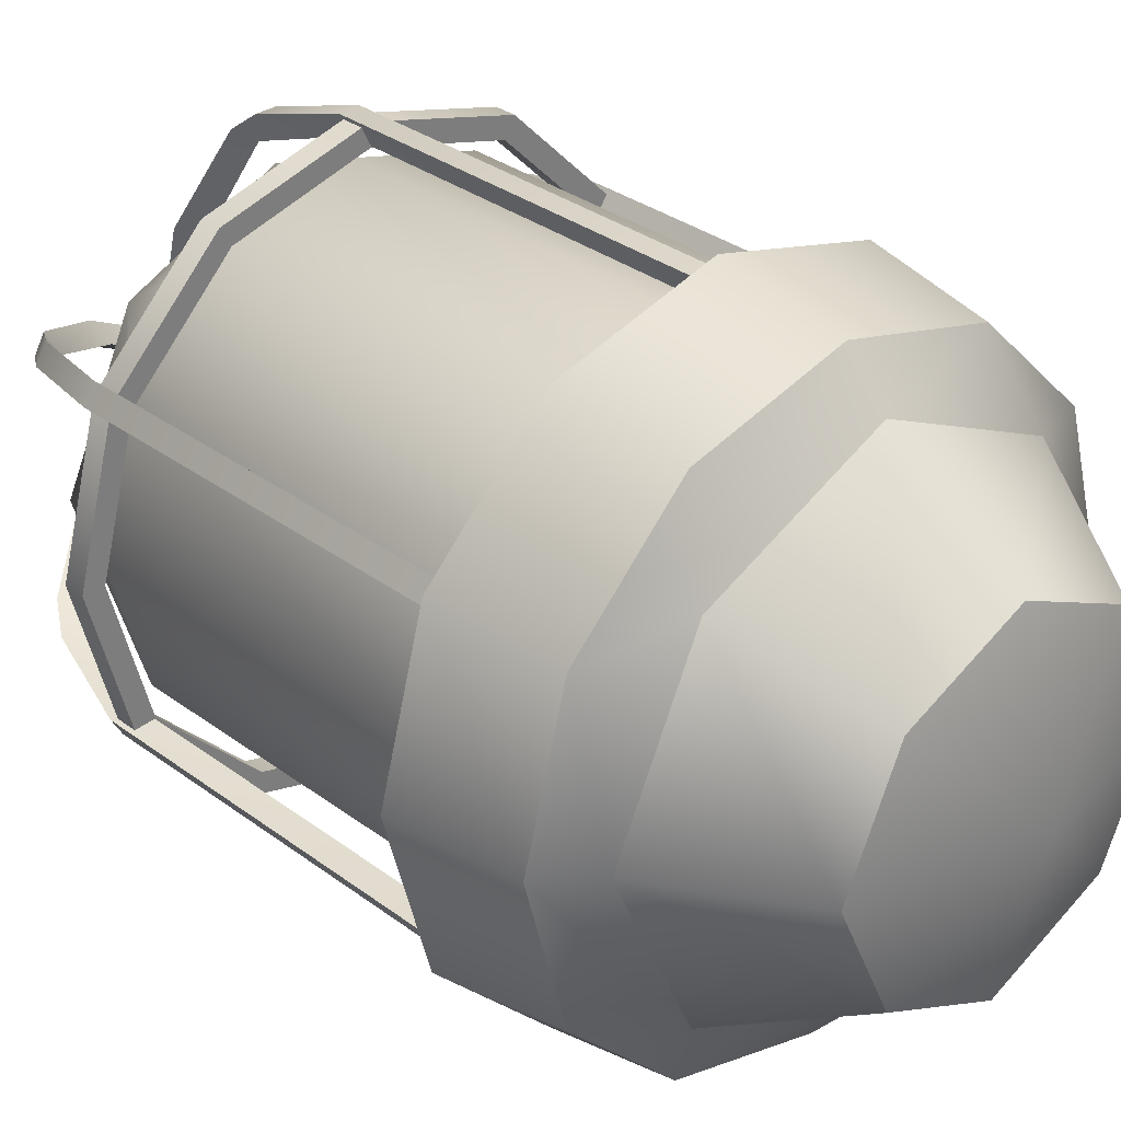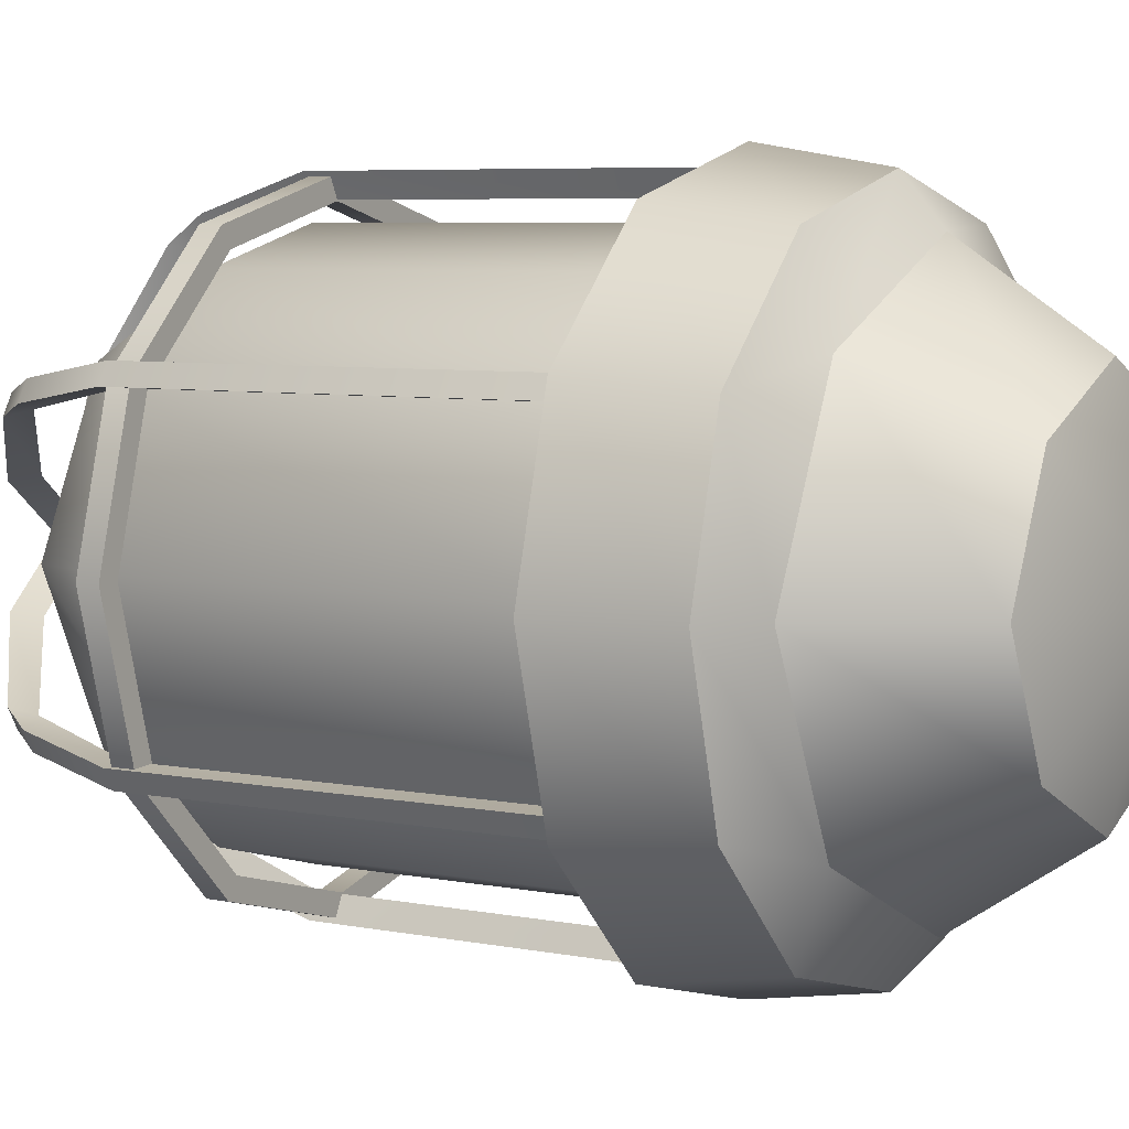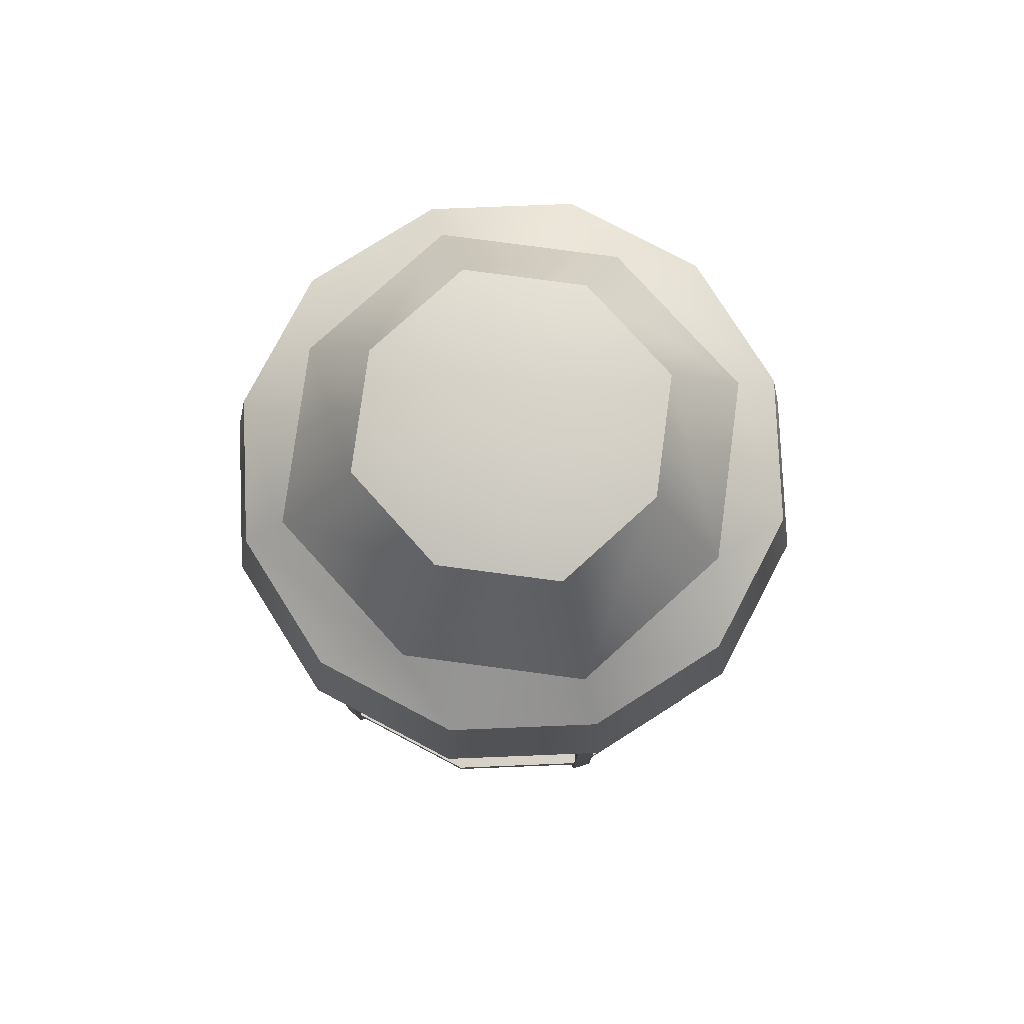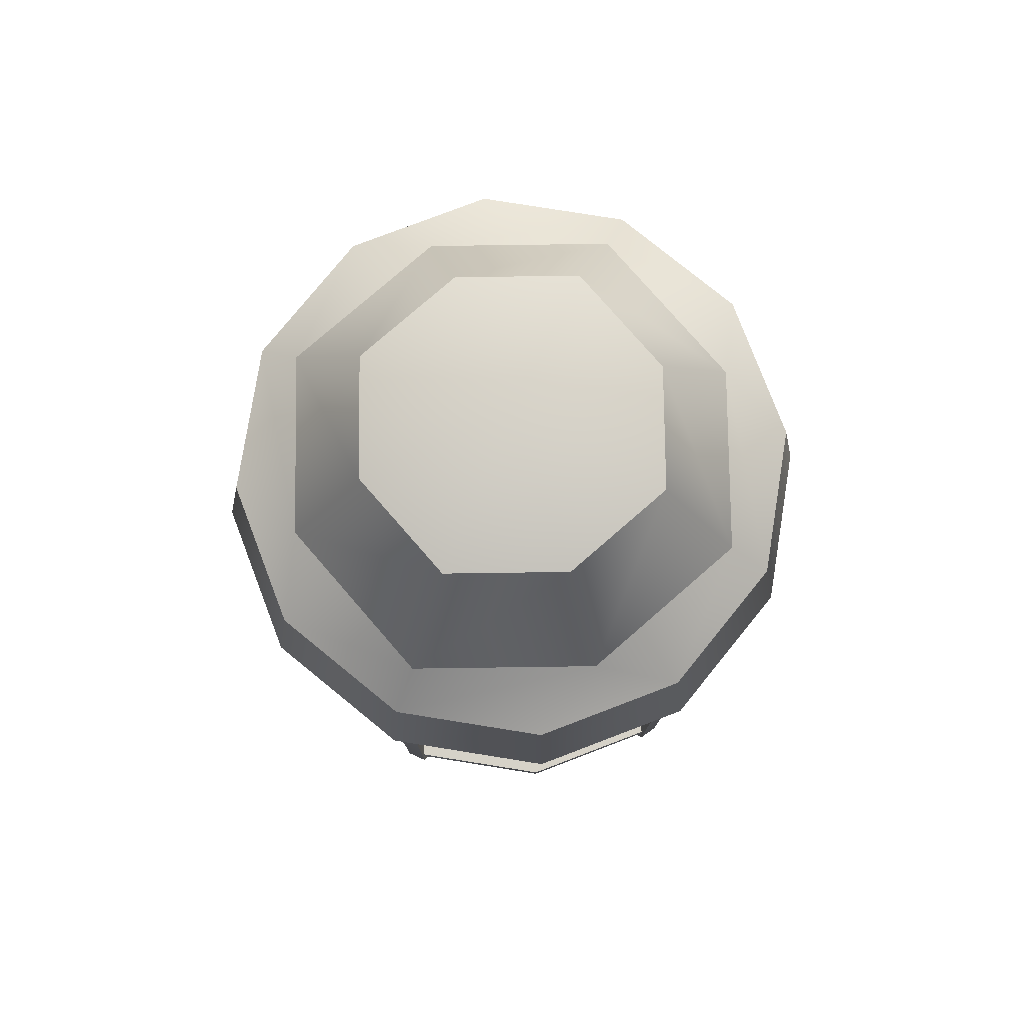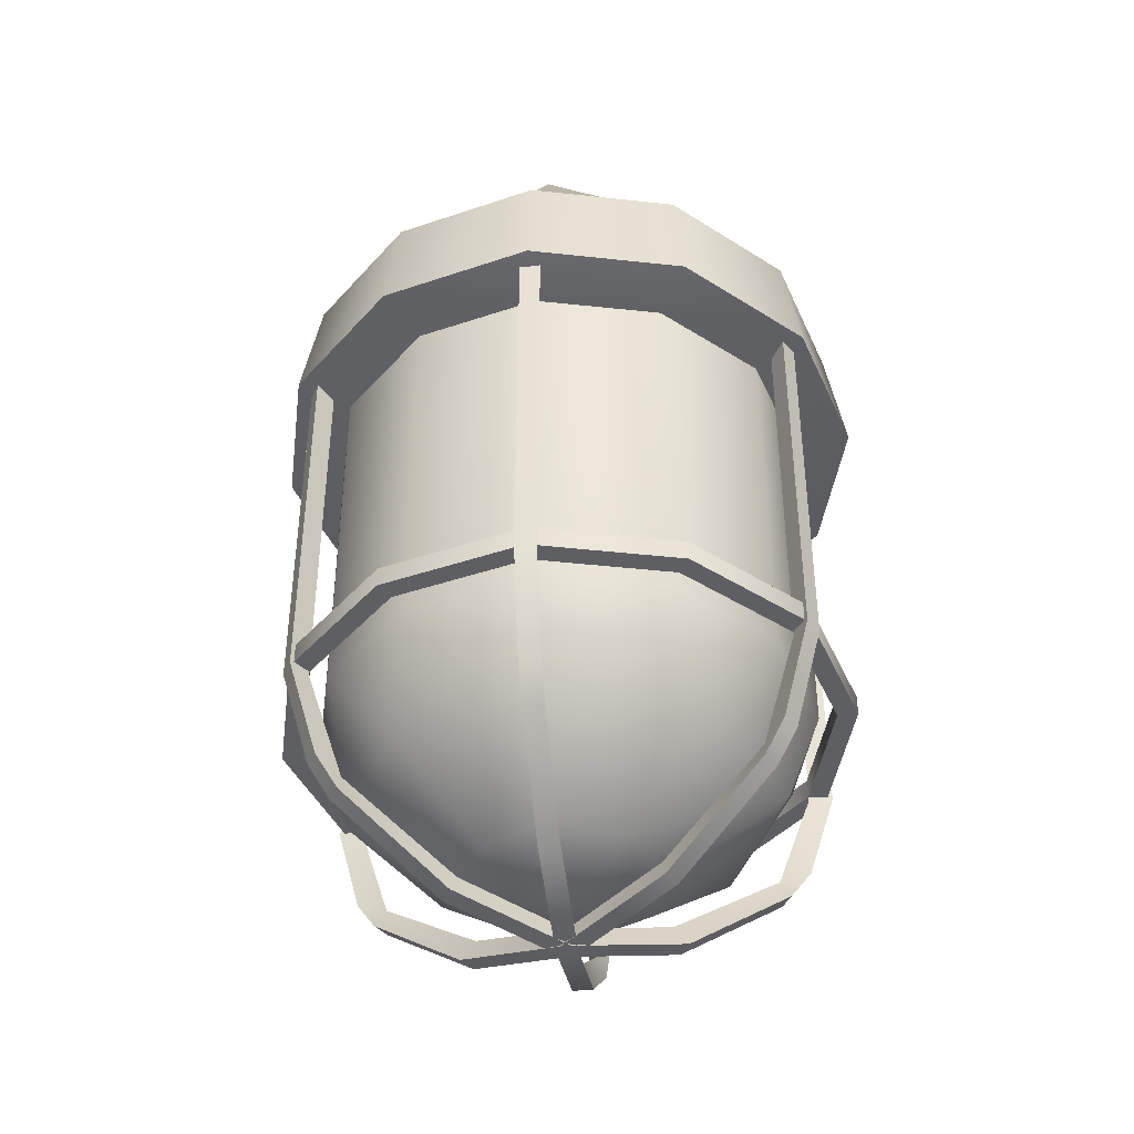
<metadata>
{"format":"obj","ext":"obj","renderer":"f3d","projection":"perspective","resolution":1024,"background":"white","views":[{"elev":31.6,"azim":136.6,"up":"+Z"},{"elev":5.8,"azim":121.8,"up":"+Z"},{"elev":78.5,"azim":-17.3,"up":"+Y"},{"elev":78.4,"azim":24.1,"up":"+Y"},{"elev":-41.4,"azim":7.4,"up":"+Y"}]}
</metadata>
<code>
v  5.269 -6.427 0.03892
v  4.563 -6.427 2.674
v  2.635 -6.427 4.602
v  7.629e-06 -6.427 5.301
v  -2.635 -6.427 4.602
v  -4.563 -6.427 2.674
v  -5.269 -6.427 0.03892
v  -4.563 -6.427 -2.596
v  -2.635 -6.427 -4.524
v  3.815e-06 -6.427 -5.23
v  2.635 -6.427 -4.524
v  4.563 -6.427 -2.596
v  5.269 -14.52 0.03892
v  4.563 -14.52 2.674
v  2.635 -14.52 4.602
v  7.629e-06 -14.52 5.301
v  -2.635 -14.52 4.602
v  -4.563 -14.52 2.674
v  -5.269 -14.52 0.03892
v  -4.563 -14.52 -2.596
v  -2.635 -14.52 -4.524
v  3.815e-06 -14.52 -5.23
v  2.635 -14.52 -4.524
v  4.563 -14.52 -2.596
v  4.532 -16.44 0.03892
v  3.096 -16.44 3.134
v  7.629e-06 -16.44 4.564
v  -3.096 -16.44 3.134
v  -4.532 -16.44 0.03892
v  -3.096 -16.44 -3.057
v  3.815e-06 -16.44 -4.494
v  3.096 -16.44 -3.057
v  2.138 -18.15 0.03892
v  1.462 -18.15 1.497
v  7.629e-06 -18.15 2.171
v  -1.462 -18.15 1.497
v  -2.138 -18.15 0.03892
v  -1.46 -18.15 -1.421
v  3.815e-06 -18.15 -2.099
v  1.46 -18.15 -1.421
v  7.629e-06 -18.67 0.03775
v  -0.001207 0.2818 -0
v  6.1 -3.993 -0
v  5.282 -3.993 3.05
v  3.05 -3.993 5.282
v  0 -3.993 6.1
v  -3.05 -3.993 5.282
v  -5.282 -3.993 3.05
v  -6.1 -3.993 9.537e-07
v  -5.282 -3.993 -3.05
v  -3.05 -3.993 -5.282
v  -3.815e-06 -3.993 -6.1
v  3.05 -3.993 -5.282
v  5.282 -3.993 -3.05
v  6.513 -6.48 -0
v  5.64 -6.48 3.256
v  3.256 -6.48 5.64
v  0 -6.48 6.513
v  -3.256 -6.48 5.64
v  -5.64 -6.48 3.256
v  -6.513 -6.48 9.537e-07
v  -5.64 -6.48 -3.256
v  -3.256 -6.48 -5.64
v  -3.815e-06 -6.48 -6.513
v  3.256 -6.48 -5.64
v  5.64 -6.48 -3.256
v  0 -7.798 -0
v  5.184 -3.211 -0
v  3.541 -3.211 3.541
v  0.0002079 -3.211 5.184
v  -3.529 -3.211 3.541
v  -5.184 -3.211 9.537e-07
v  -3.541 -3.211 -3.541
v  0.000206 -3.211 -5.184
v  3.541 -3.211 -3.541
v  3.443 -0.5838 9.537e-07
v  2.352 -0.5838 2.352
v  -1.907e-05 -0.5838 3.444
v  -2.366 -0.5838 2.352
v  -3.444 -0.5838 9.537e-07
v  -2.352 -0.5838 -2.352
v  -2.289e-05 -0.5838 -3.444
v  2.352 -0.5838 -2.352
v  7.629e-06 -6.47 5.673
v  7.629e-06 -14.52 5.673
v  0.2208 -6.47 6.133
v  0.2208 -14.52 6.133
v  -0.2208 -6.47 6.133
v  -0.2208 -14.52 6.133
v  7.629e-06 -16.85 4.819
v  0.2208 -16.6 5.454
v  7.629e-06 -18.57 2.326
v  0.2208 -19.04 2.548
v  -0.2208 -19.04 2.548
v  7.629e-06 -19.19 -4.768e-06
v  0.2208 -19.7 -4.768e-06
v  -0.2208 -19.7 -4.768e-06
v  7.629e-06 -6.47 -5.673
v  7.629e-06 -14.52 -5.673
v  0.2208 -6.47 -6.133
v  0.2208 -14.52 -6.133
v  -0.2208 -6.47 -6.133
v  -0.2208 -14.52 -6.133
v  7.629e-06 -16.85 -4.819
v  -0.2208 -16.6 -5.454
v  7.629e-06 -18.57 -2.326
v  0.2208 -19.04 -2.548
v  -0.2208 -19.04 -2.548
v  0.2208 -17.3 4.949
v  -0.2208 -17.3 4.949
v  -0.2208 -16.6 5.454
v  0.2208 -17.3 -4.949
v  0.2208 -16.6 -5.454
v  -0.2208 -17.3 -4.949
v  5.652 -14.01 -3.815e-06
v  6.089 -14.01 -3.815e-06
v  6.089 -14.45 -3.815e-06
v  5.652 -14.45 -3.815e-06
v  4.894 -14.01 -2.826
v  5.273 -14.01 -3.044
v  5.273 -14.45 -3.044
v  4.894 -14.45 -2.826
v  2.826 -14.01 -4.894
v  3.044 -14.01 -5.273
v  3.044 -14.45 -5.273
v  2.826 -14.45 -4.894
v  7.629e-06 -14.01 -5.652
v  7.629e-06 -14.01 -6.089
v  7.629e-06 -14.45 -6.089
v  7.629e-06 -14.45 -5.652
v  -2.826 -14.01 -4.894
v  -3.044 -14.01 -5.273
v  -3.044 -14.45 -5.273
v  -2.826 -14.45 -4.894
v  -4.894 -14.01 -2.826
v  -5.273 -14.01 -3.044
v  -5.273 -14.45 -3.044
v  -4.894 -14.45 -2.826
v  -5.652 -14.01 -4.768e-06
v  -6.089 -14.01 -1.907e-06
v  -6.089 -14.45 -1.907e-06
v  -5.652 -14.45 -4.768e-06
v  -4.894 -14.01 2.826
v  -5.273 -14.01 3.044
v  -5.273 -14.45 3.044
v  -4.894 -14.45 2.826
v  -2.826 -14.01 4.894
v  -3.044 -14.01 5.273
v  -3.044 -14.45 5.273
v  -2.826 -14.45 4.894
v  3.815e-06 -14.01 5.652
v  9.537e-06 -14.01 6.089
v  9.537e-06 -14.45 6.089
v  3.815e-06 -14.45 5.652
v  2.826 -14.01 4.894
v  3.044 -14.01 5.273
v  3.044 -14.45 5.273
v  2.826 -14.45 4.894
v  4.894 -14.01 2.826
v  5.273 -14.01 3.044
v  5.273 -14.45 3.044
v  4.894 -14.45 2.826
v  -4.913 -6.47 -2.836
v  -4.913 -14.52 -2.836
v  -5.422 -6.47 -2.875
v  -5.422 -14.52 -2.875
v  -5.201 -6.47 -3.258
v  -5.201 -14.52 -3.258
v  -4.173 -16.85 -2.409
v  -4.834 -16.6 -2.536
v  -2.014 -18.57 -1.163
v  -2.317 -19.04 -1.083
v  -2.096 -19.04 -1.465
v  7.629e-06 -19.19 -0
v  -0.1104 -19.7 0.1913
v  0.1104 -19.7 -0.1913
v  4.913 -6.47 2.836
v  4.913 -14.52 2.836
v  5.201 -6.47 3.258
v  5.201 -14.52 3.258
v  5.422 -6.47 2.875
v  5.422 -14.52 2.875
v  4.173 -16.85 2.409
v  4.834 -16.6 2.536
v  2.014 -18.57 1.163
v  2.096 -19.04 1.465
v  2.317 -19.04 1.083
v  -4.397 -17.3 -2.283
v  -4.176 -17.3 -2.666
v  -4.613 -16.6 -2.918
v  4.176 -17.3 2.666
v  4.613 -16.6 2.918
v  4.397 -17.3 2.283
v  -4.913 -6.47 2.836
v  -4.913 -14.52 2.836
v  -5.201 -6.47 3.258
v  -5.201 -14.52 3.258
v  -5.422 -6.47 2.875
v  -5.422 -14.52 2.875
v  -4.173 -16.85 2.409
v  -4.613 -16.6 2.918
v  -2.014 -18.57 1.163
v  -2.096 -19.04 1.465
v  -2.317 -19.04 1.083
v  9.537e-06 -19.19 -4.768e-06
v  0.1104 -19.7 0.1912
v  -0.1104 -19.7 -0.1913
v  4.913 -6.47 -2.836
v  4.913 -14.52 -2.836
v  5.422 -6.47 -2.875
v  5.422 -14.52 -2.875
v  5.201 -6.47 -3.258
v  5.201 -14.52 -3.258
v  4.173 -16.85 -2.409
v  4.613 -16.6 -2.918
v  2.014 -18.57 -1.163
v  2.317 -19.04 -1.083
v  2.096 -19.04 -1.465
v  -4.176 -17.3 2.666
v  -4.397 -17.3 2.283
v  -4.834 -16.6 2.536
v  4.397 -17.3 -2.283
v  4.834 -16.6 -2.536
v  4.176 -17.3 -2.666
g lamp_2
f 14 13 1
f 1 2 14
f 15 14 2
f 2 3 15
f 16 15 3
f 3 4 16
f 17 16 4
f 4 5 17
f 18 17 5
f 5 6 18
f 19 18 6
f 6 7 19
f 20 19 7
f 7 8 20
f 21 20 8
f 8 9 21
f 22 21 9
f 9 10 22
f 23 22 10
f 10 11 23
f 24 23 11
f 11 12 24
f 13 24 12
f 12 1 13
f 13 14 26
f 26 25 13
f 14 15 26
f 15 16 27
f 27 26 15
f 16 17 28
f 28 27 16
f 17 18 28
f 18 19 29
f 29 28 18
f 19 20 30
f 30 29 19
f 20 21 30
f 21 22 31
f 31 30 21
f 22 23 32
f 32 31 22
f 23 24 32
f 24 13 25
f 25 32 24
f 25 26 34
f 34 33 25
f 26 27 35
f 35 34 26
f 27 28 36
f 36 35 27
f 28 29 37
f 37 36 28
f 29 30 38
f 38 37 29
f 30 31 39
f 39 38 30
f 31 32 40
f 40 39 31
f 32 25 33
f 33 40 32
f 33 34 41
f 34 35 41
f 35 36 41
f 36 37 41
f 37 38 41
f 38 39 41
f 39 40 41
f 40 33 41
f 56 55 43
f 43 44 56
f 57 56 44
f 44 45 57
f 58 57 45
f 45 46 58
f 59 58 46
f 46 47 59
f 60 59 47
f 47 48 60
f 61 60 48
f 48 49 61
f 62 61 49
f 49 50 62
f 63 62 50
f 50 51 63
f 64 63 51
f 51 52 64
f 65 64 52
f 52 53 65
f 66 65 53
f 53 54 66
f 55 66 54
f 54 43 55
f 55 56 67
f 56 57 67
f 57 58 67
f 58 59 67
f 59 60 67
f 60 61 67
f 61 62 67
f 62 63 67
f 63 64 67
f 64 65 67
f 65 66 67
f 66 55 67
f 44 43 68
f 68 69 44
f 45 44 69
f 46 45 69
f 69 70 46
f 47 46 70
f 70 71 47
f 48 47 71
f 49 48 71
f 71 72 49
f 50 49 72
f 72 73 50
f 51 50 73
f 52 51 73
f 73 74 52
f 53 52 74
f 74 75 53
f 54 53 75
f 43 54 75
f 75 68 43
f 69 68 76
f 76 77 69
f 70 69 77
f 77 78 70
f 71 70 78
f 78 79 71
f 72 71 79
f 79 80 72
f 73 72 80
f 80 81 73
f 74 73 81
f 81 82 74
f 75 74 82
f 82 83 75
f 68 75 83
f 83 76 68
f 77 76 42
f 78 77 42
f 79 78 42
f 80 79 42
f 81 80 42
f 82 81 42
f 83 82 42
f 76 83 42
f 84 86 87
f 87 85 84
f 84 85 89
f 89 88 84
f 87 86 88
f 88 89 87
f 85 87 91
f 91 90 85
f 89 85 90
f 90 111 89
f 87 89 111
f 111 91 87
f 90 109 93
f 93 92 90
f 109 110 94
f 94 93 109
f 92 94 110
f 110 90 92
f 92 93 96
f 96 95 92
f 93 94 97
f 97 96 93
f 94 92 95
f 95 97 94
f 101 100 98
f 98 99 101
f 103 99 98
f 98 102 103
f 102 100 101
f 101 103 102
f 113 101 99
f 99 104 113
f 104 99 103
f 103 105 104
f 105 103 101
f 101 113 105
f 104 106 107
f 107 112 104
f 108 114 112
f 112 107 108
f 114 108 106
f 106 104 114
f 96 107 106
f 106 95 96
f 97 108 107
f 107 96 97
f 95 106 108
f 108 97 95
f 91 109 90
f 90 110 111
f 104 112 113
f 105 114 104
f 110 109 91
f 91 111 110
f 105 113 112
f 112 114 105
f 115 116 120
f 120 119 115
f 116 117 121
f 121 120 116
f 117 118 122
f 122 121 117
f 118 115 119
f 119 122 118
f 119 120 124
f 124 123 119
f 120 121 125
f 125 124 120
f 121 122 126
f 126 125 121
f 122 119 123
f 123 126 122
f 123 124 128
f 128 127 123
f 124 125 129
f 129 128 124
f 125 126 130
f 130 129 125
f 126 123 127
f 127 130 126
f 127 128 132
f 132 131 127
f 128 129 133
f 133 132 128
f 129 130 134
f 134 133 129
f 130 127 131
f 131 134 130
f 131 132 136
f 136 135 131
f 132 133 137
f 137 136 132
f 133 134 138
f 138 137 133
f 134 131 135
f 135 138 134
f 135 136 140
f 140 139 135
f 136 137 141
f 141 140 136
f 137 138 142
f 142 141 137
f 138 135 139
f 139 142 138
f 139 140 144
f 144 143 139
f 140 141 145
f 145 144 140
f 141 142 146
f 146 145 141
f 142 139 143
f 143 146 142
f 143 144 148
f 148 147 143
f 144 145 149
f 149 148 144
f 145 146 150
f 150 149 145
f 146 143 147
f 147 150 146
f 147 148 152
f 152 151 147
f 148 149 153
f 153 152 148
f 149 150 154
f 154 153 149
f 150 147 151
f 151 154 150
f 151 152 156
f 156 155 151
f 152 153 157
f 157 156 152
f 153 154 158
f 158 157 153
f 154 151 155
f 155 158 154
f 155 156 160
f 160 159 155
f 156 157 161
f 161 160 156
f 157 158 162
f 162 161 157
f 158 155 159
f 159 162 158
f 159 160 116
f 116 115 159
f 160 161 117
f 117 116 160
f 161 162 118
f 118 117 161
f 162 159 115
f 115 118 162
f 163 165 166
f 166 164 163
f 163 164 168
f 168 167 163
f 166 165 167
f 167 168 166
f 164 166 170
f 170 169 164
f 168 164 169
f 169 190 168
f 166 168 190
f 190 170 166
f 169 188 172
f 172 171 169
f 188 189 173
f 173 172 188
f 171 173 189
f 189 169 171
f 171 172 175
f 175 174 171
f 172 173 176
f 176 175 172
f 173 171 174
f 174 176 173
f 180 179 177
f 177 178 180
f 182 178 177
f 177 181 182
f 181 179 180
f 180 182 181
f 192 180 178
f 178 183 192
f 183 178 182
f 182 184 183
f 184 182 180
f 180 192 184
f 183 185 186
f 186 191 183
f 187 193 191
f 191 186 187
f 193 187 185
f 185 183 193
f 175 186 185
f 185 174 175
f 176 187 186
f 186 175 176
f 174 185 187
f 187 176 174
f 170 188 169
f 169 189 190
f 183 191 192
f 184 193 183
f 189 188 170
f 170 190 189
f 184 192 191
f 191 193 184
f 194 196 197
f 197 195 194
f 194 195 199
f 199 198 194
f 197 196 198
f 198 199 197
f 195 197 201
f 201 200 195
f 199 195 200
f 200 221 199
f 197 199 221
f 221 201 197
f 200 219 203
f 203 202 200
f 219 220 204
f 204 203 219
f 202 204 220
f 220 200 202
f 202 203 206
f 206 205 202
f 203 204 207
f 207 206 203
f 204 202 205
f 205 207 204
f 211 210 208
f 208 209 211
f 213 209 208
f 208 212 213
f 212 210 211
f 211 213 212
f 223 211 209
f 209 214 223
f 214 209 213
f 213 215 214
f 215 213 211
f 211 223 215
f 214 216 217
f 217 222 214
f 218 224 222
f 222 217 218
f 224 218 216
f 216 214 224
f 206 217 216
f 216 205 206
f 207 218 217
f 217 206 207
f 205 216 218
f 218 207 205
f 201 219 200
f 200 220 221
f 214 222 223
f 215 224 214
f 220 219 201
f 201 221 220
f 215 223 222
f 222 224 215

</code>
